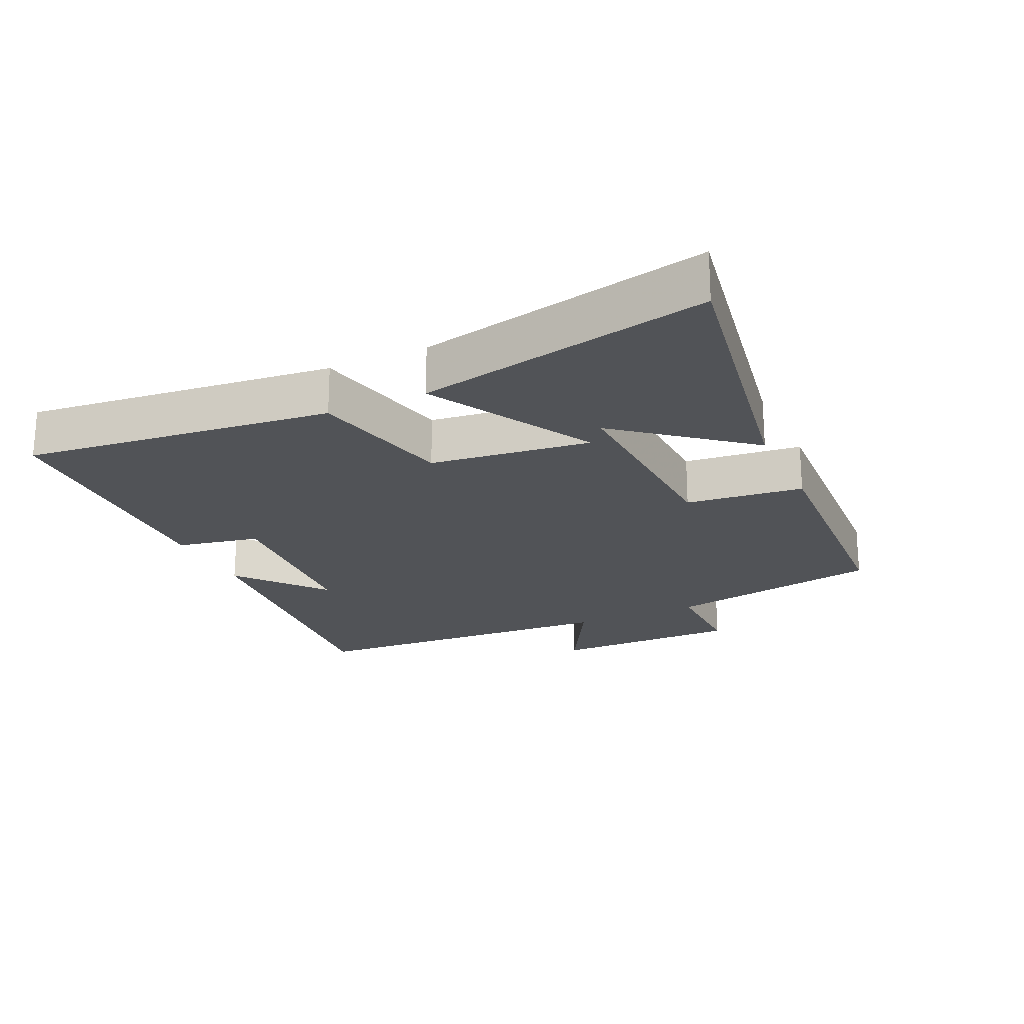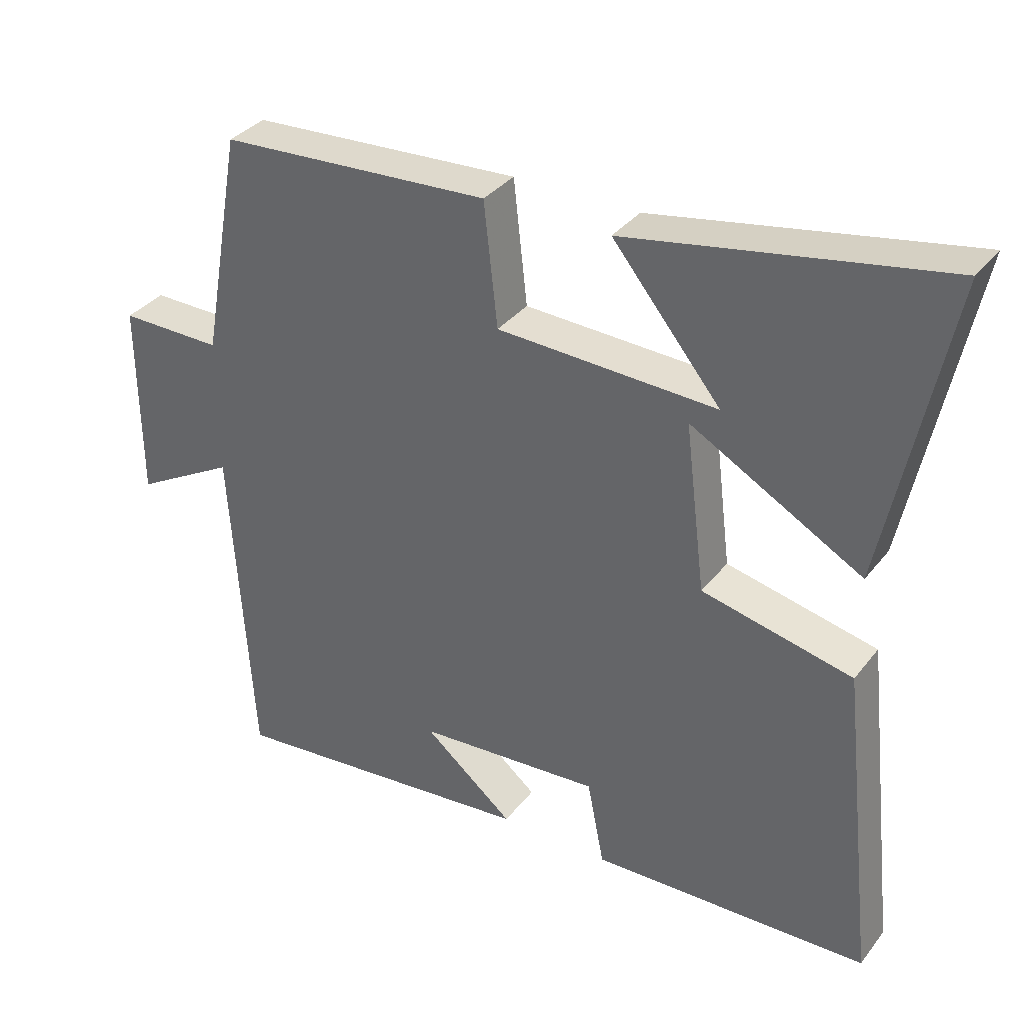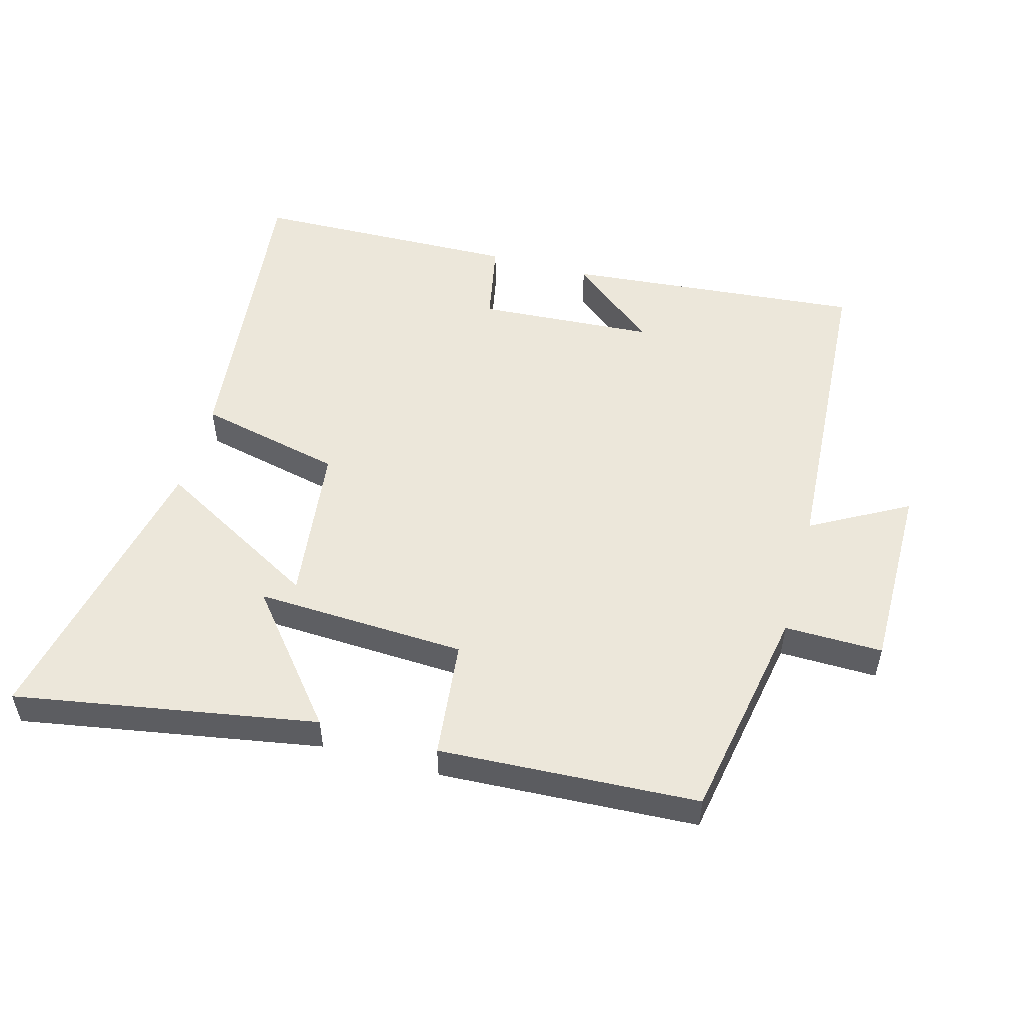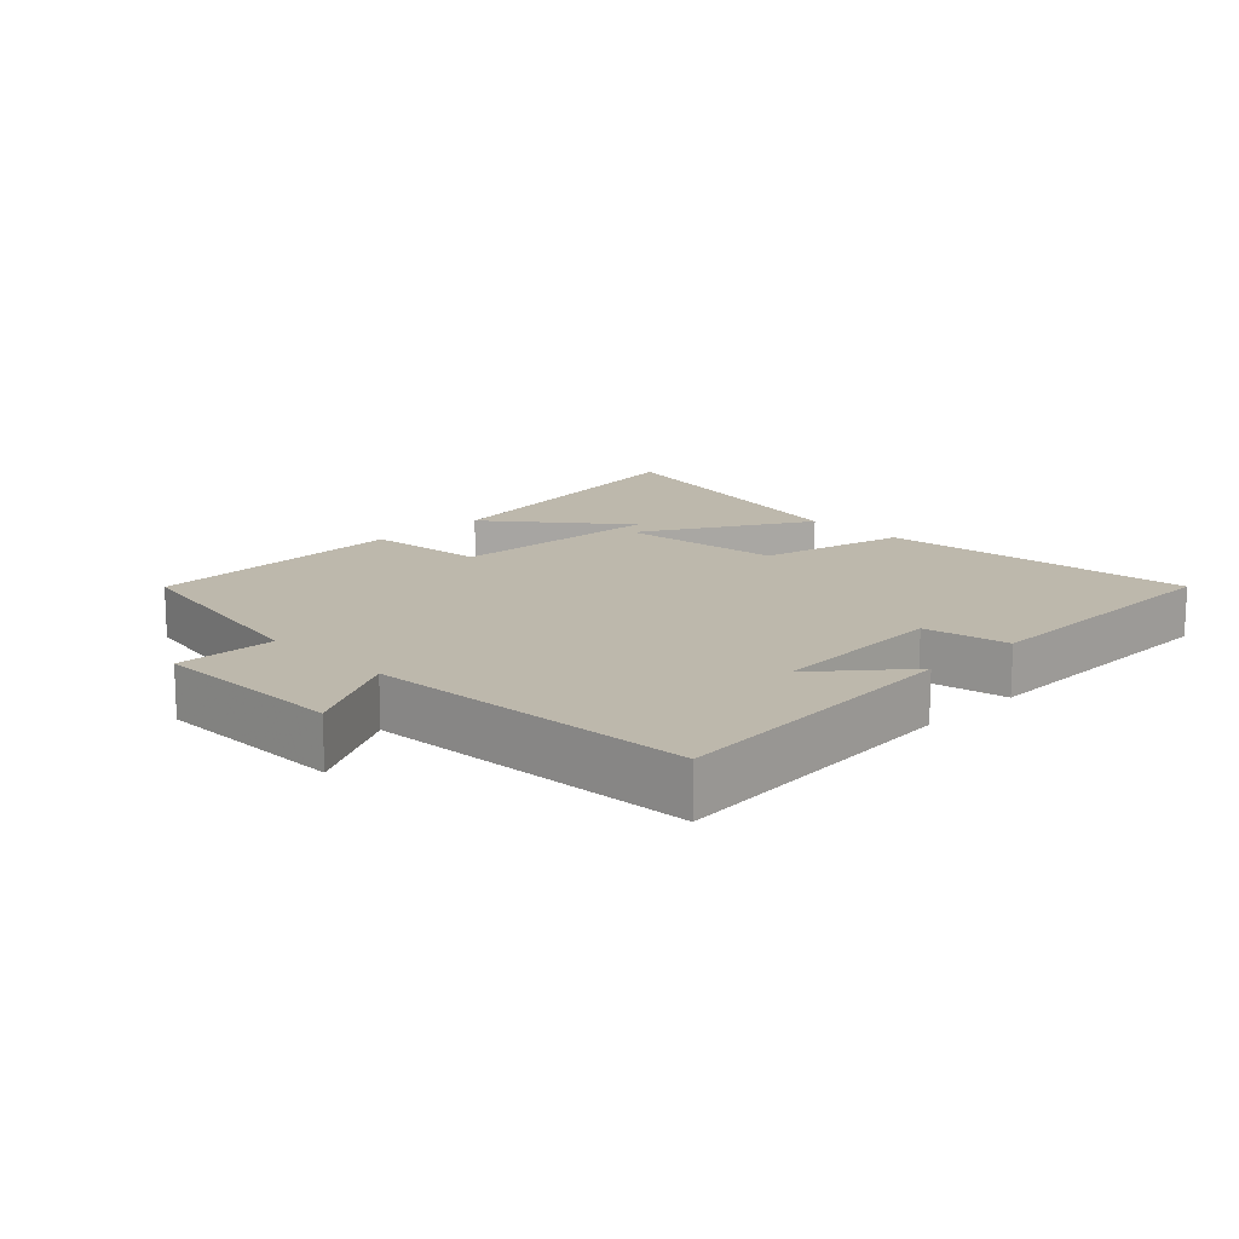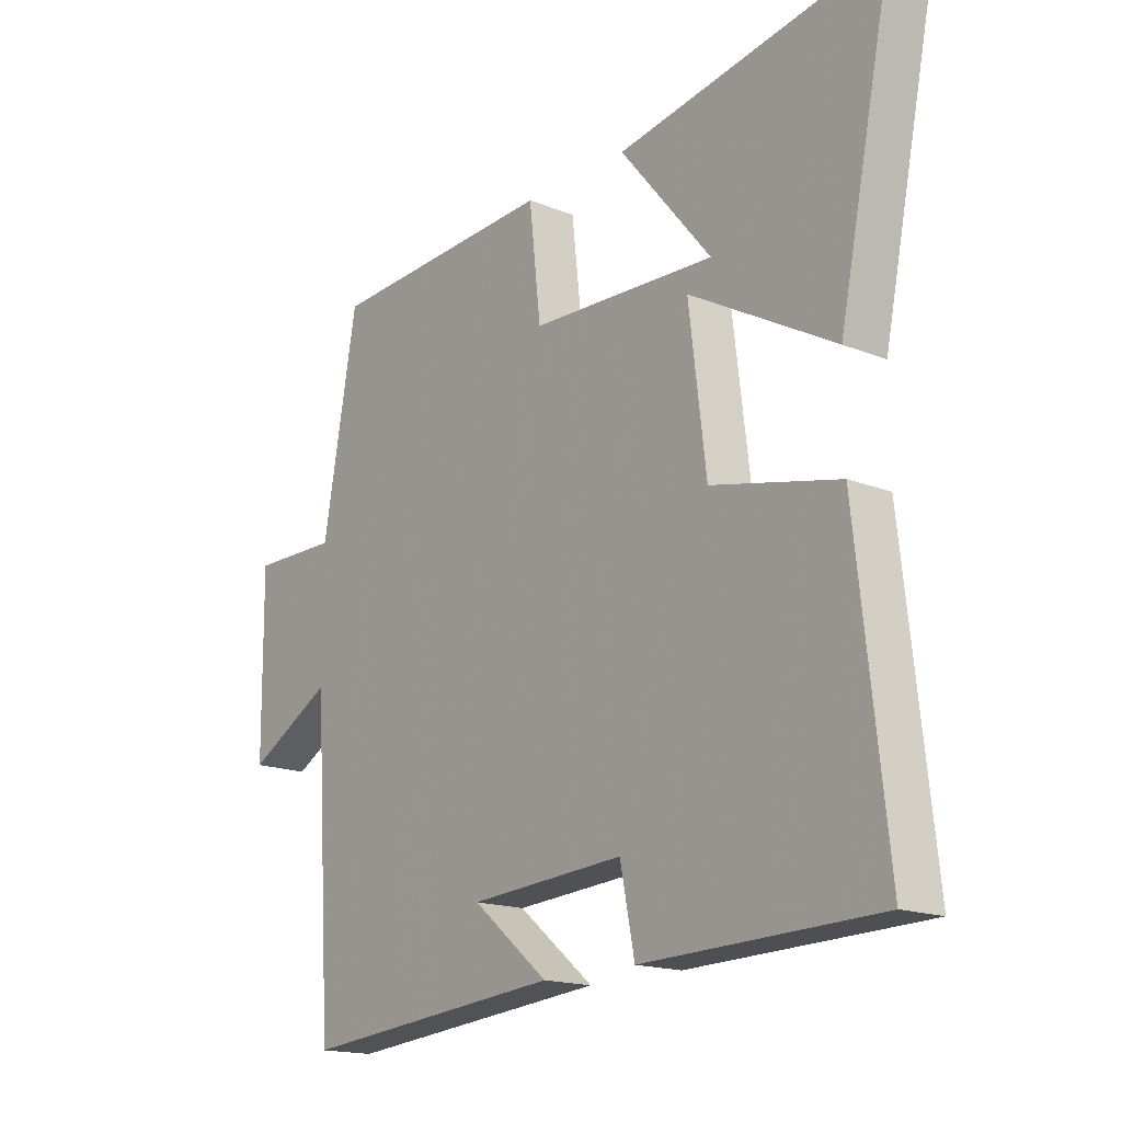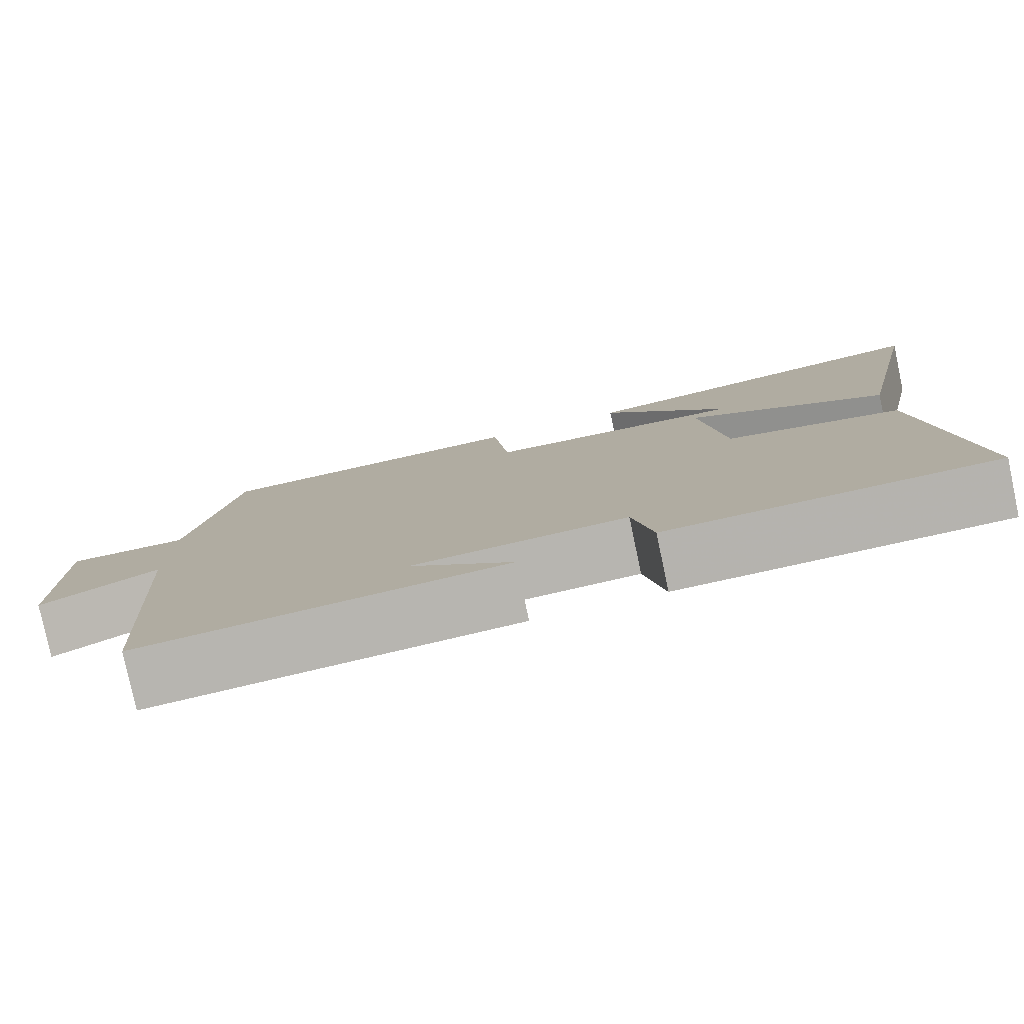
<metadata>
{"format":"obj","ext":"obj","renderer":"f3d","projection":"perspective","resolution":1024,"background":"white","views":[{"elev":-21.7,"azim":-65.1,"up":"+Y"},{"elev":34.5,"azim":-147.8,"up":"+Z"},{"elev":52.4,"azim":15.5,"up":"+Y"},{"elev":14.8,"azim":135.6,"up":"+Y"},{"elev":-16.8,"azim":-129.0,"up":"+Z"},{"elev":-79.7,"azim":-168.0,"up":"+Z"}]}
</metadata>
<code>
v -0.592 0.07 0.58
v -0.134 0.07 0.5
v -0.292 0.07 0.307
v 0.028 0.07 0.321
v 0.048 0.07 0.5
v 0.441 0.07 0.479
v 0.5 0.07 0.149
v 0.649 0.07 0.151
v 0.647 0.07 -0.137
v 0.5 0.07 -0.055
v 0.469 0.07 -0.542
v 0.016 0.07 -0.5
v 0.147 0.07 -0.392
v -0.121 0.07 -0.374
v -0.146 0.07 -0.5
v -0.552 0.07 -0.489
v -0.5 0.07 -0.02
v -0.28 0.07 0.03
v -0.25 0.07 0.274
v -0.5 0.07 0.134
v -0.592 0 0.58
v -0.134 0 0.5
v -0.292 0 0.307
v 0.028 0 0.321
v 0.048 0 0.5
v 0.441 0 0.479
v 0.5 0 0.149
v 0.649 0 0.151
v 0.647 0 -0.137
v 0.5 0 -0.055
v 0.469 0 -0.542
v 0.016 0 -0.5
v 0.147 0 -0.392
v -0.121 0 -0.374
v -0.146 0 -0.5
v -0.552 0 -0.489
v -0.5 0 -0.02
v -0.28 0 0.03
v -0.25 0 0.274
v -0.5 0 0.134
f 15 16 17 18
f 14 15 18 19
f 13 14 19
f 11 12 13
f 10 11 13 19
f 7 8 9 10
f 7 10 19
f 4 5 6 7
f 3 4 7 19
f 20 1 2 3
f 3 19 20
f 38 37 36 35
f 39 38 35 34
f 39 34 33
f 33 32 31
f 39 33 31 30
f 30 29 28 27
f 39 30 27
f 27 26 25 24
f 39 27 24 23
f 23 22 21 40
f 40 39 23
f 1 21 22 2
f 2 22 23 3
f 3 23 24 4
f 4 24 25 5
f 5 25 26 6
f 6 26 27 7
f 7 27 28 8
f 8 28 29 9
f 9 29 30 10
f 10 30 31 11
f 11 31 32 12
f 12 32 33 13
f 13 33 34 14
f 14 34 35 15
f 15 35 36 16
f 16 36 37 17
f 17 37 38 18
f 18 38 39 19
f 19 39 40 20
f 20 40 21 1

</code>
